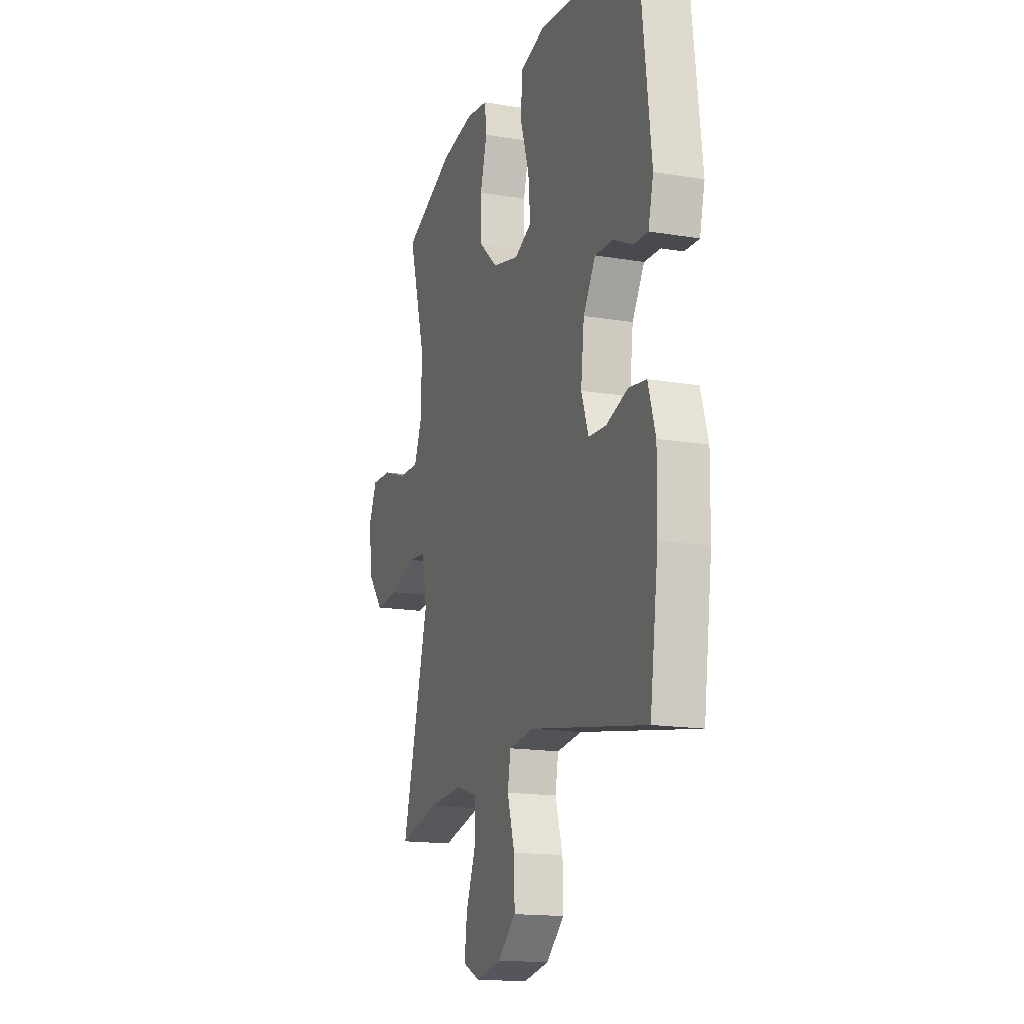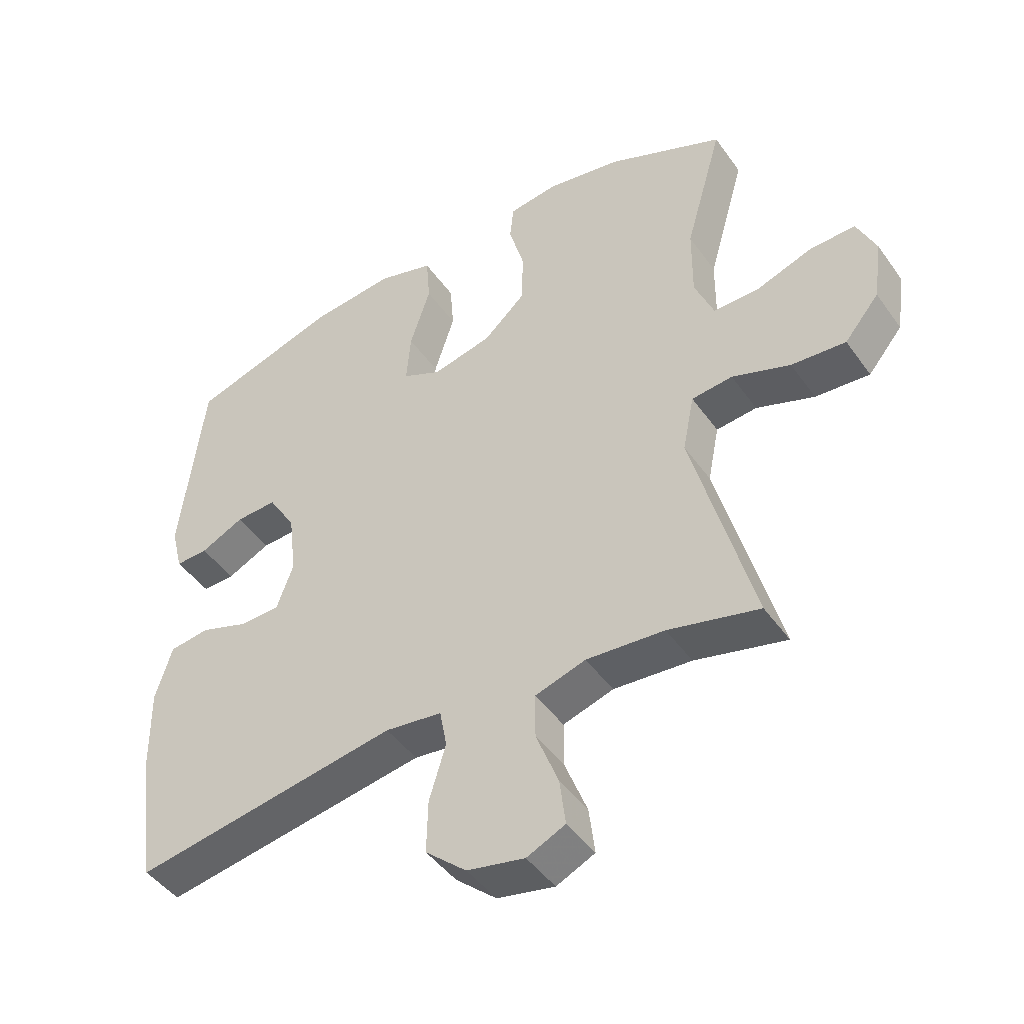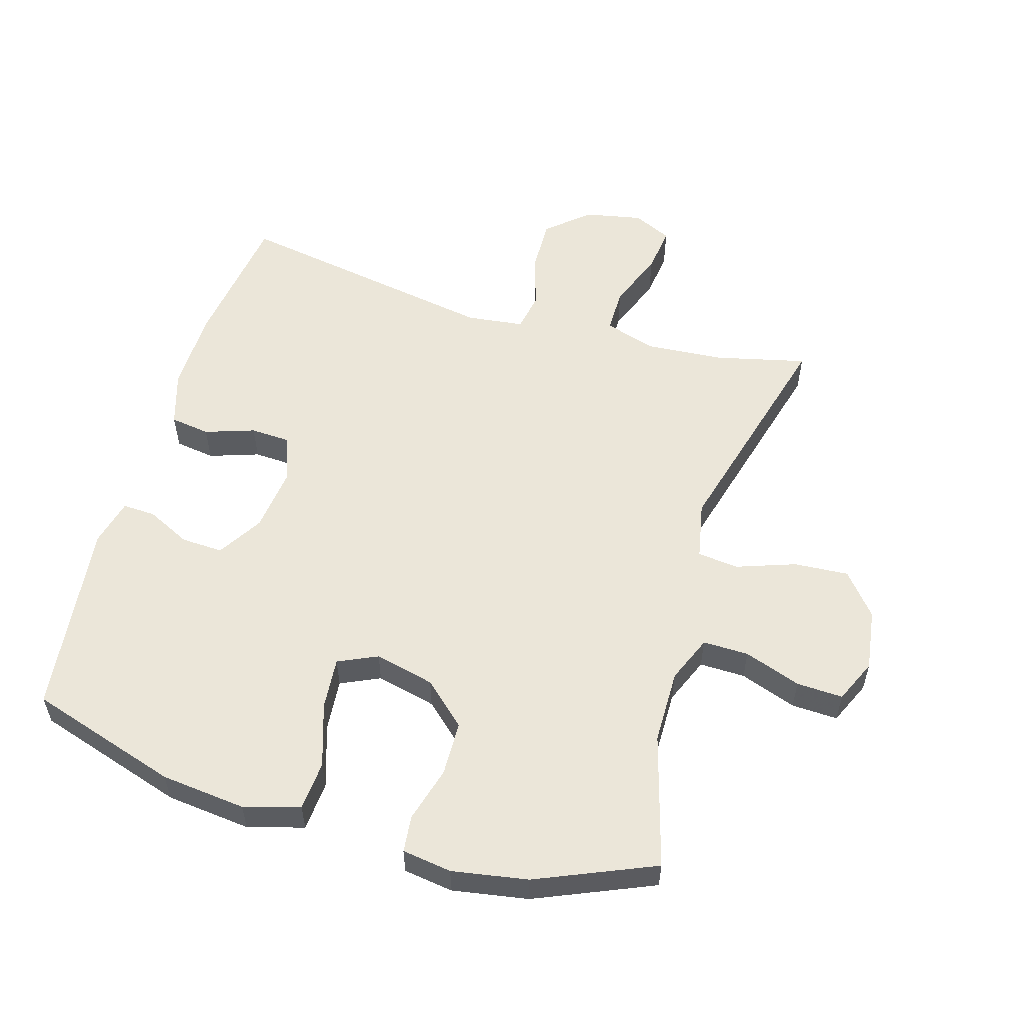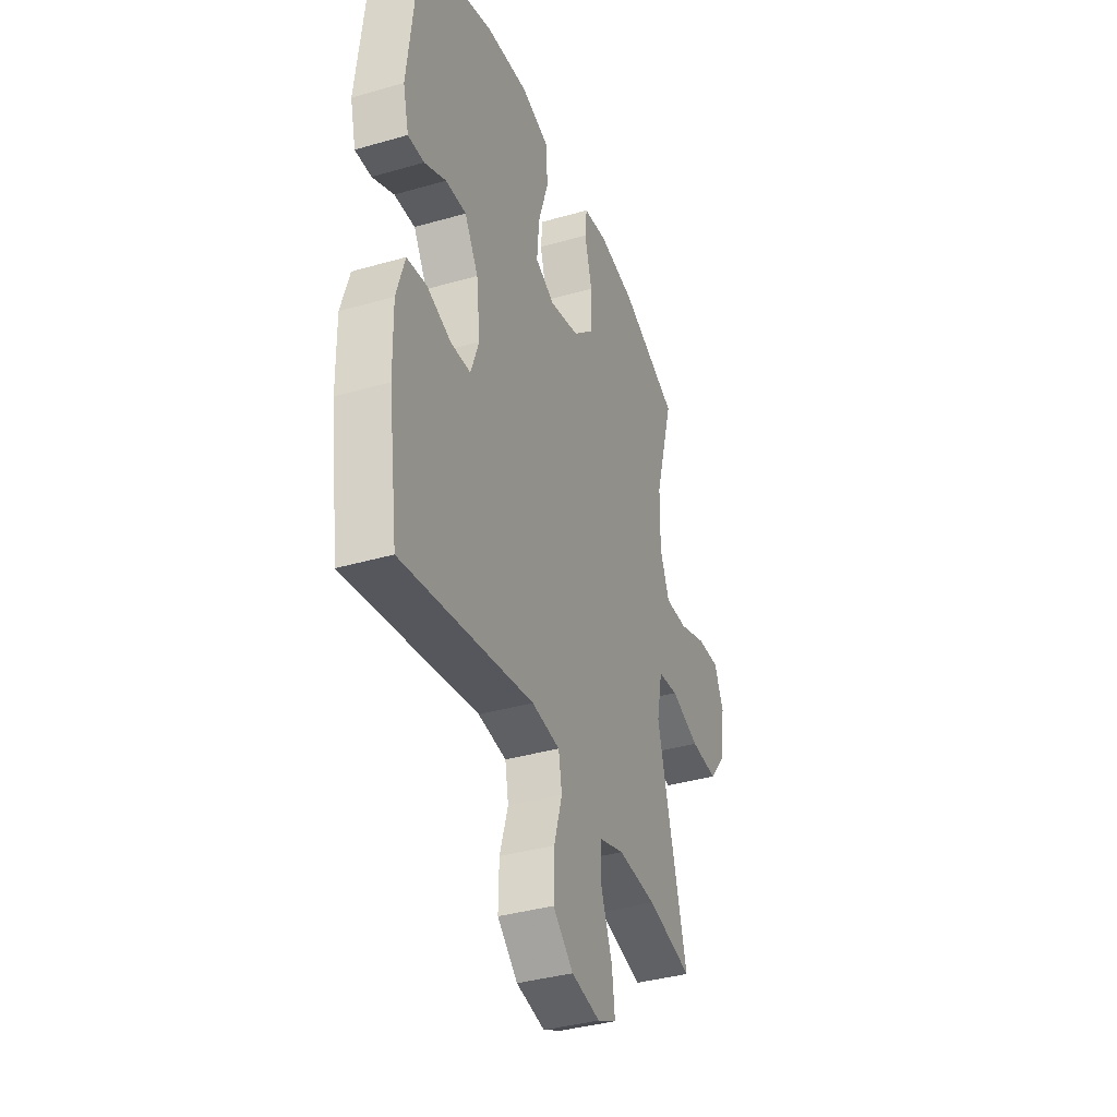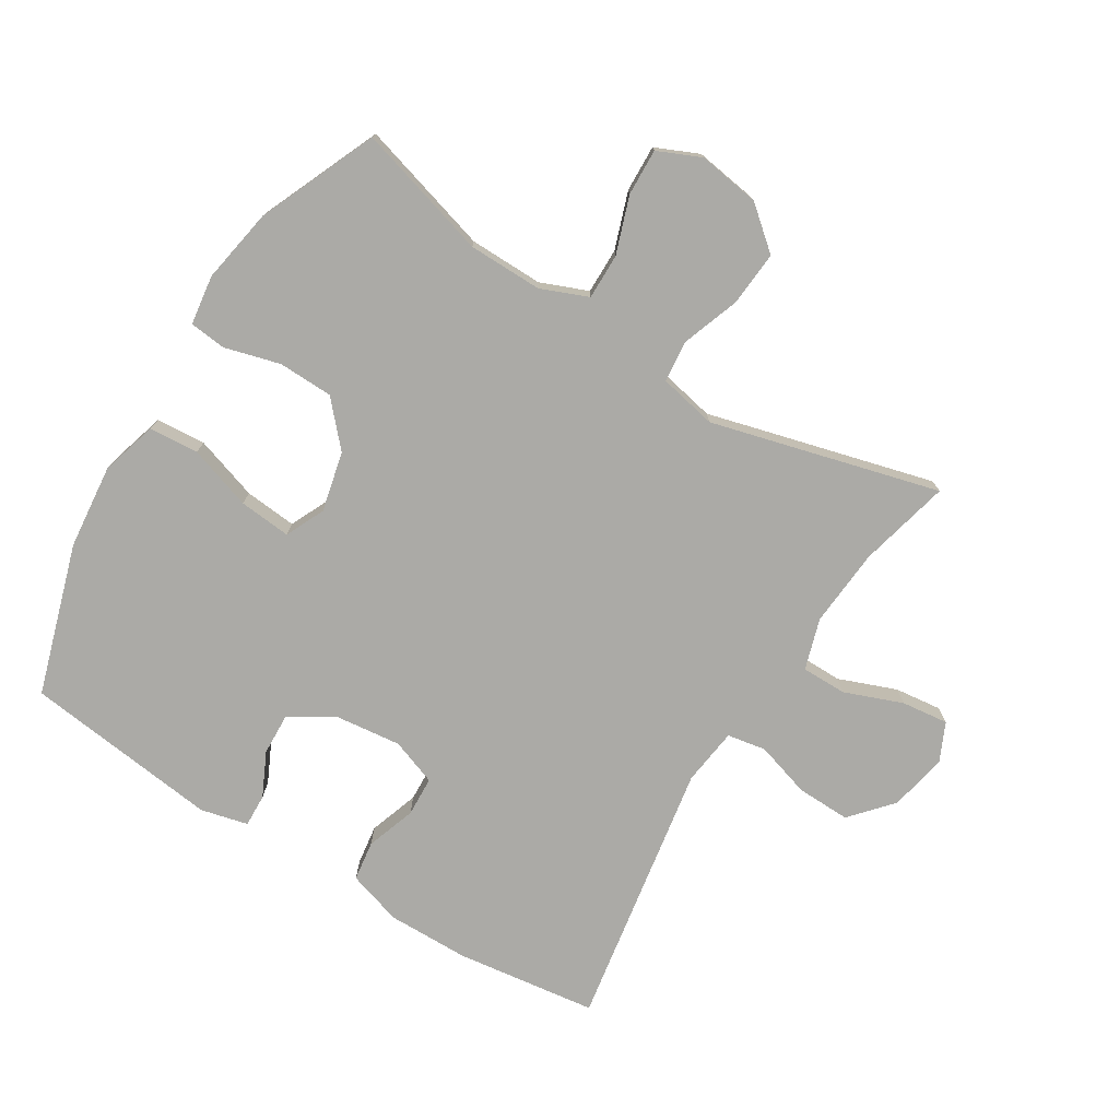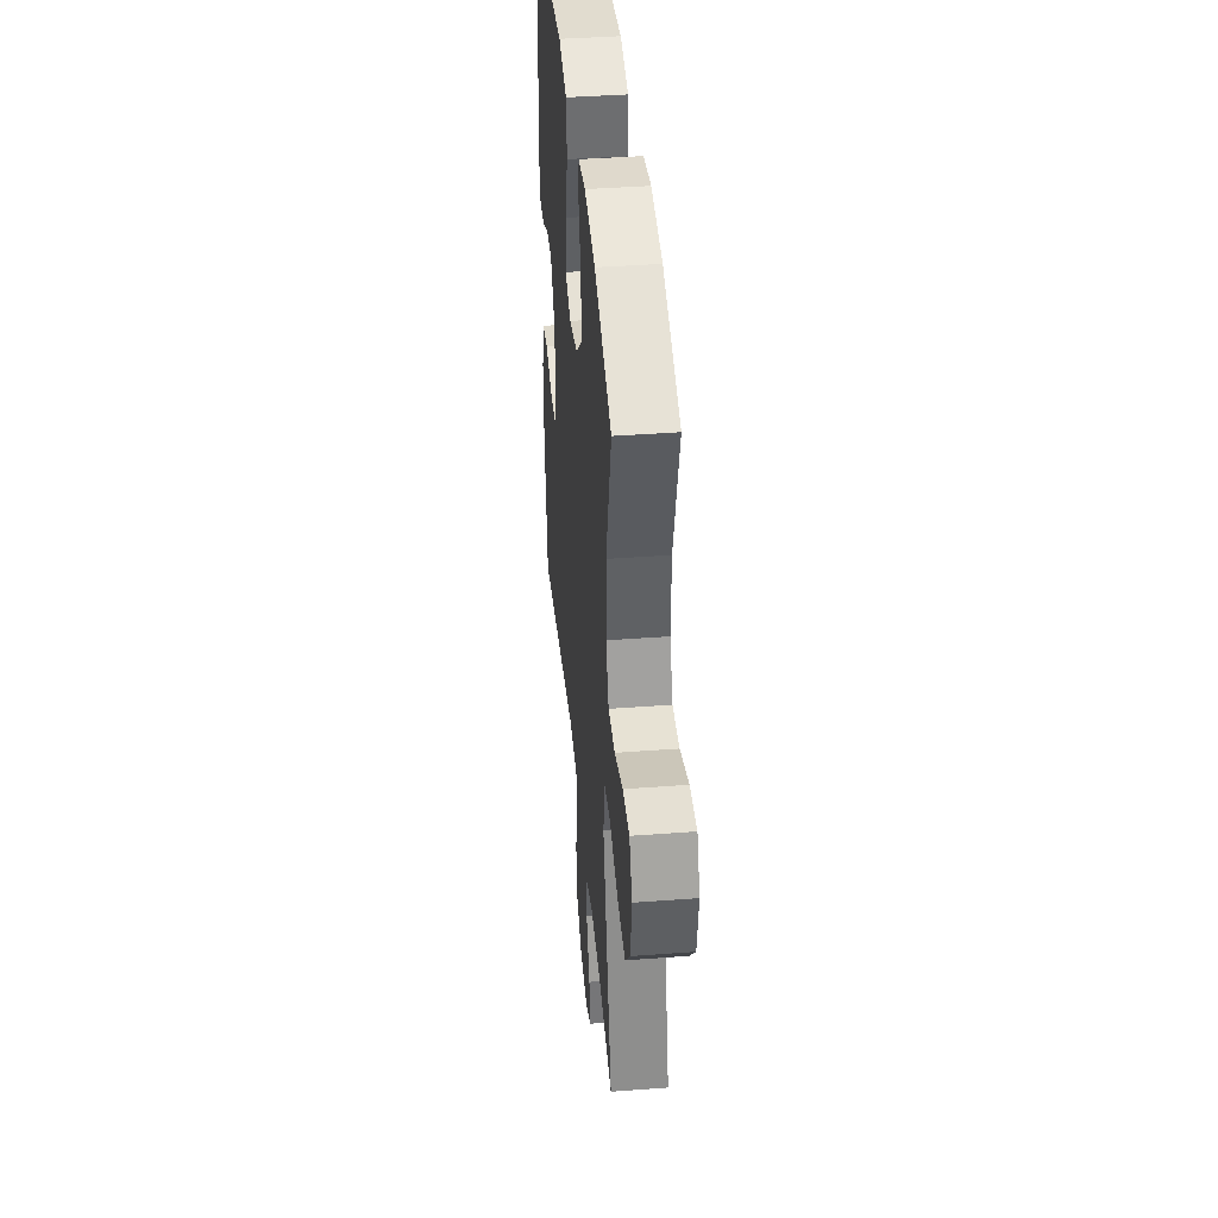
<metadata>
{"format":"obj","ext":"obj","renderer":"f3d","projection":"perspective","resolution":1024,"background":"white","views":[{"elev":-16.0,"azim":-109.3,"up":"+Z"},{"elev":-45.5,"azim":33.2,"up":"+Z"},{"elev":55.7,"azim":16.5,"up":"+Y"},{"elev":-37.1,"azim":-69.6,"up":"+Z"},{"elev":-75.8,"azim":58.1,"up":"+Y"},{"elev":40.6,"azim":84.7,"up":"+Z"}]}
</metadata>
<code>
v 0.5 0.07 -0.5
v 0.358 0.07 -0.466
v 0.236 0.07 -0.457
v 0.157 0.07 -0.482
v 0.157 0.07 -0.552
v 0.192 0.07 -0.642
v 0.201 0.07 -0.715
v 0.141 0.07 -0.743
v 0.051 0.07 -0.725
v -0.013 0.07 -0.669
v -0.011 0.07 -0.586
v 0.015 0.07 -0.5
v 0.004 0.07 -0.44
v -0.085 0.07 -0.429
v -0.5 0.07 -0.5
v -0.53 0.07 -0.281
v -0.532 0.07 -0.154
v -0.506 0.07 -0.069
v -0.444 0.07 -0.06
v -0.367 0.07 -0.086
v -0.305 0.07 -0.083
v -0.279 0.07 -0.011
v -0.291 0.07 0.09
v -0.334 0.07 0.16
v -0.399 0.07 0.157
v -0.467 0.07 0.124
v -0.518 0.07 0.122
v -0.536 0.07 0.195
v -0.5 0.07 0.5
v -0.267 0.07 0.573
v -0.135 0.07 0.587
v -0.048 0.07 0.562
v -0.042 0.07 0.485
v -0.074 0.07 0.386
v -0.081 0.07 0.305
v -0.02 0.07 0.277
v 0.073 0.07 0.299
v 0.139 0.07 0.359
v 0.141 0.07 0.444
v 0.117 0.07 0.53
v 0.123 0.07 0.587
v 0.2 0.07 0.598
v 0.317 0.07 0.578
v 0.5 0.07 0.5
v 0.441 0.07 0.293
v 0.44 0.07 0.178
v 0.47 0.07 0.105
v 0.541 0.07 0.106
v 0.629 0.07 0.137
v 0.701 0.07 0.14
v 0.731 0.07 0.073
v 0.717 0.07 -0.023
v 0.663 0.07 -0.088
v 0.578 0.07 -0.082
v 0.487 0.07 -0.05
v 0.423 0.07 -0.057
v 0.405 0.07 -0.147
v 0.5 0 -0.5
v 0.358 0 -0.466
v 0.236 0 -0.457
v 0.157 0 -0.482
v 0.157 0 -0.552
v 0.192 0 -0.642
v 0.201 0 -0.715
v 0.141 0 -0.743
v 0.051 0 -0.725
v -0.013 0 -0.669
v -0.011 0 -0.586
v 0.015 0 -0.5
v 0.004 0 -0.44
v -0.085 0 -0.429
v -0.5 0 -0.5
v -0.53 0 -0.281
v -0.532 0 -0.154
v -0.506 0 -0.069
v -0.444 0 -0.06
v -0.367 0 -0.086
v -0.305 0 -0.083
v -0.279 0 -0.011
v -0.291 0 0.09
v -0.334 0 0.16
v -0.399 0 0.157
v -0.467 0 0.124
v -0.518 0 0.122
v -0.536 0 0.195
v -0.5 0 0.5
v -0.267 0 0.573
v -0.135 0 0.587
v -0.048 0 0.562
v -0.042 0 0.485
v -0.074 0 0.386
v -0.081 0 0.305
v -0.02 0 0.277
v 0.073 0 0.299
v 0.139 0 0.359
v 0.141 0 0.444
v 0.117 0 0.53
v 0.123 0 0.587
v 0.2 0 0.598
v 0.317 0 0.578
v 0.5 0 0.5
v 0.441 0 0.293
v 0.44 0 0.178
v 0.47 0 0.105
v 0.541 0 0.106
v 0.629 0 0.137
v 0.701 0 0.14
v 0.731 0 0.073
v 0.717 0 -0.023
v 0.663 0 -0.088
v 0.578 0 -0.082
v 0.487 0 -0.05
v 0.423 0 -0.057
v 0.405 0 -0.147
f 53 54 55
f 52 53 55
f 51 52 55
f 50 51 55
f 49 50 55
f 48 49 55
f 47 48 55 56
f 46 47 56
f 45 46 56 57
f 43 44 45
f 42 43 45
f 41 42 45
f 40 41 45
f 39 40 45
f 38 39 45 57
f 32 33 34
f 31 32 34
f 30 31 34
f 29 30 34
f 28 29 34
f 27 28 34
f 26 27 34
f 25 26 34
f 24 25 34 35
f 23 24 35 36
f 18 19 20
f 17 18 20
f 16 17 20
f 15 16 20
f 14 15 20
f 13 14 20 21
f 10 11 12
f 9 10 12
f 8 9 12
f 7 8 12
f 6 7 12
f 5 6 12
f 4 5 12 13
f 13 21 22
f 4 13 22
f 3 4 22
f 57 1 2
f 38 57 2
f 37 38 2
f 23 36 37
f 22 23 37
f 3 22 37
f 2 3 37
f 112 111 110
f 112 110 109
f 112 109 108
f 112 108 107
f 112 107 106
f 112 106 105
f 113 112 105 104
f 113 104 103
f 114 113 103 102
f 102 101 100
f 102 100 99
f 102 99 98
f 102 98 97
f 102 97 96
f 114 102 96 95
f 91 90 89
f 91 89 88
f 91 88 87
f 91 87 86
f 91 86 85
f 91 85 84
f 91 84 83
f 91 83 82
f 92 91 82 81
f 93 92 81 80
f 77 76 75
f 77 75 74
f 77 74 73
f 77 73 72
f 77 72 71
f 78 77 71 70
f 69 68 67
f 69 67 66
f 69 66 65
f 69 65 64
f 69 64 63
f 69 63 62
f 70 69 62 61
f 79 78 70
f 79 70 61
f 79 61 60
f 59 58 114
f 59 114 95
f 59 95 94
f 94 93 80
f 94 80 79
f 94 79 60
f 94 60 59
f 1 58 59 2
f 2 59 60 3
f 3 60 61 4
f 4 61 62 5
f 5 62 63 6
f 6 63 64 7
f 7 64 65 8
f 8 65 66 9
f 9 66 67 10
f 10 67 68 11
f 11 68 69 12
f 12 69 70 13
f 13 70 71 14
f 14 71 72 15
f 15 72 73 16
f 16 73 74 17
f 17 74 75 18
f 18 75 76 19
f 19 76 77 20
f 20 77 78 21
f 21 78 79 22
f 22 79 80 23
f 23 80 81 24
f 24 81 82 25
f 25 82 83 26
f 26 83 84 27
f 27 84 85 28
f 28 85 86 29
f 29 86 87 30
f 30 87 88 31
f 31 88 89 32
f 32 89 90 33
f 33 90 91 34
f 34 91 92 35
f 35 92 93 36
f 36 93 94 37
f 37 94 95 38
f 38 95 96 39
f 39 96 97 40
f 40 97 98 41
f 41 98 99 42
f 42 99 100 43
f 43 100 101 44
f 44 101 102 45
f 45 102 103 46
f 46 103 104 47
f 47 104 105 48
f 48 105 106 49
f 49 106 107 50
f 50 107 108 51
f 51 108 109 52
f 52 109 110 53
f 53 110 111 54
f 54 111 112 55
f 55 112 113 56
f 56 113 114 57
f 57 114 58 1

</code>
